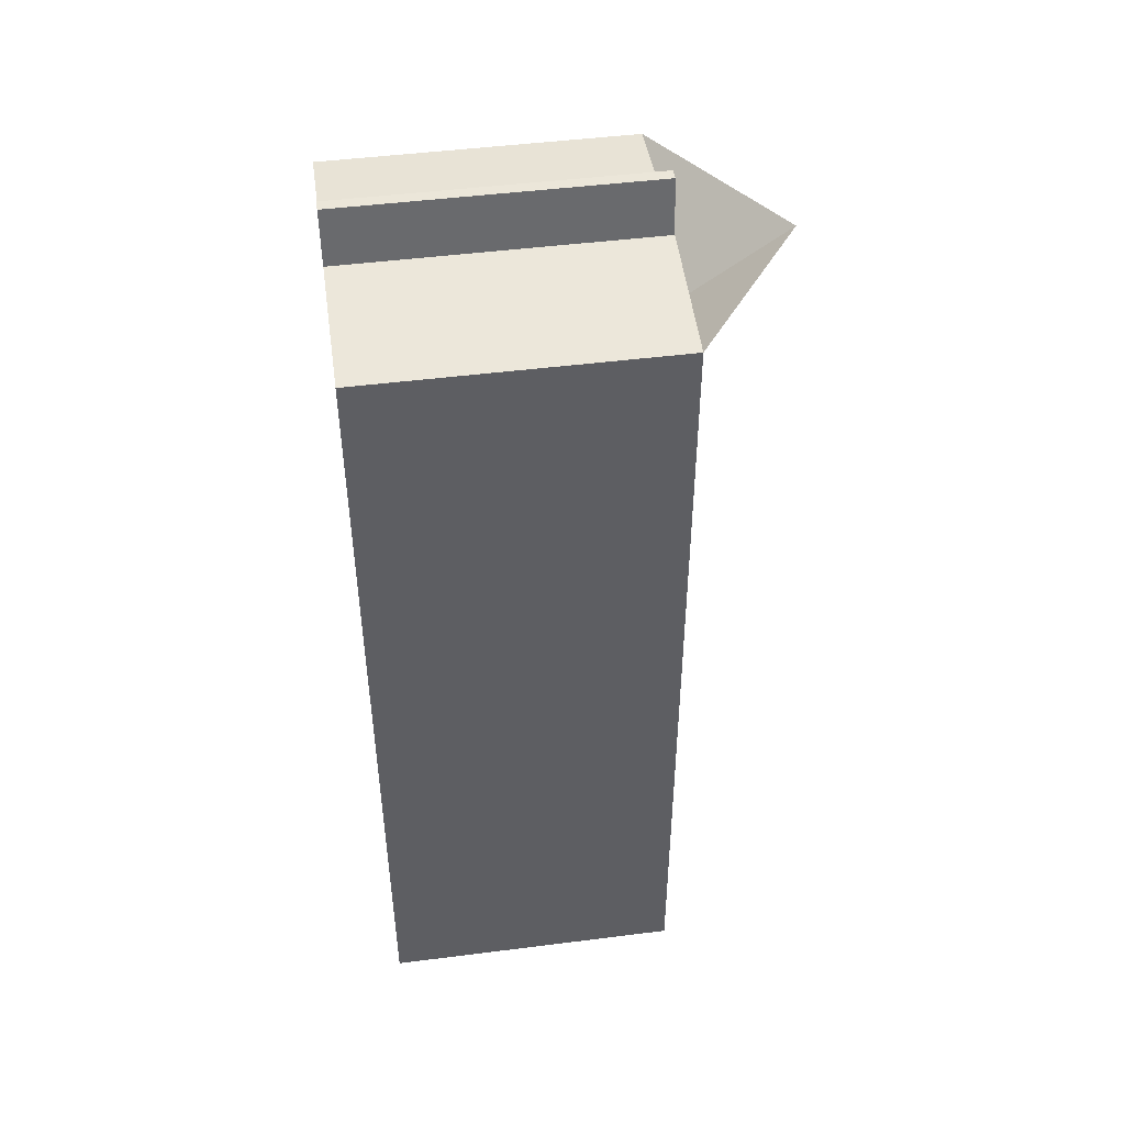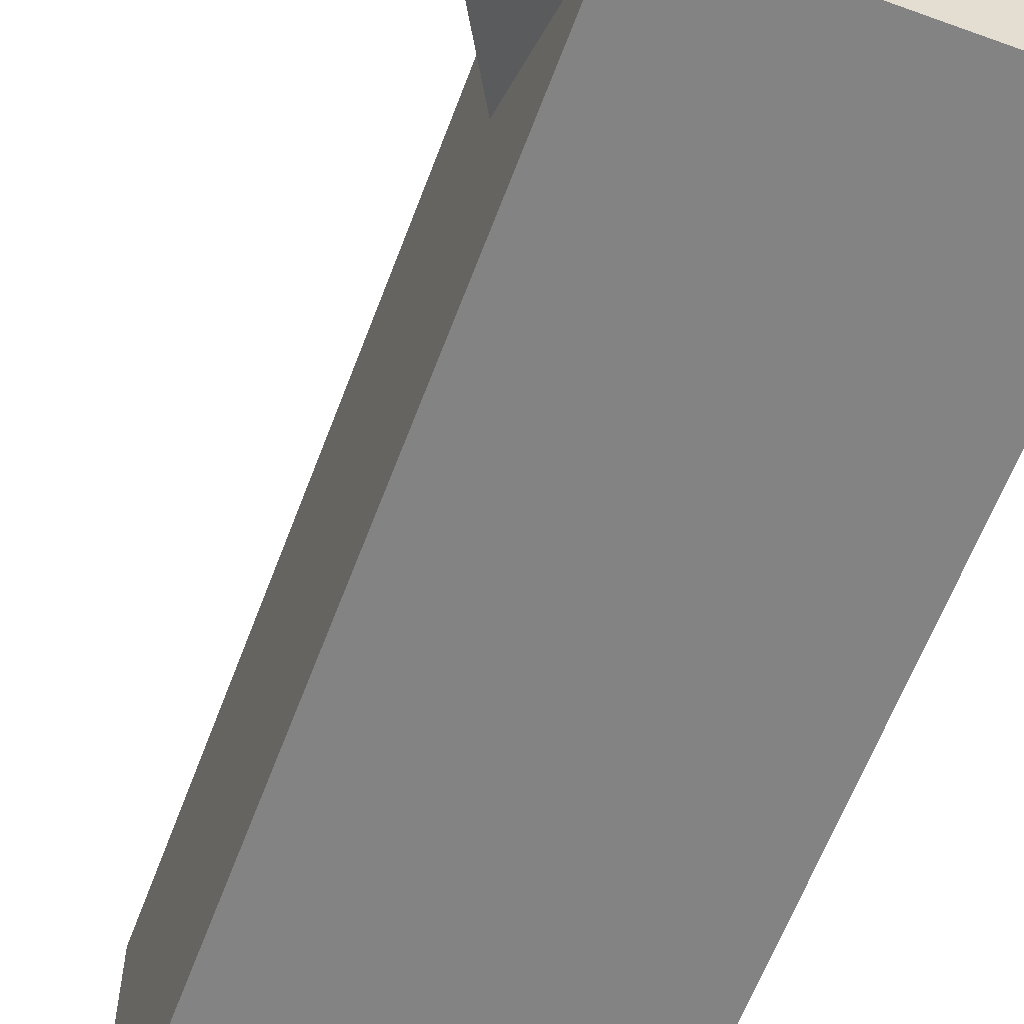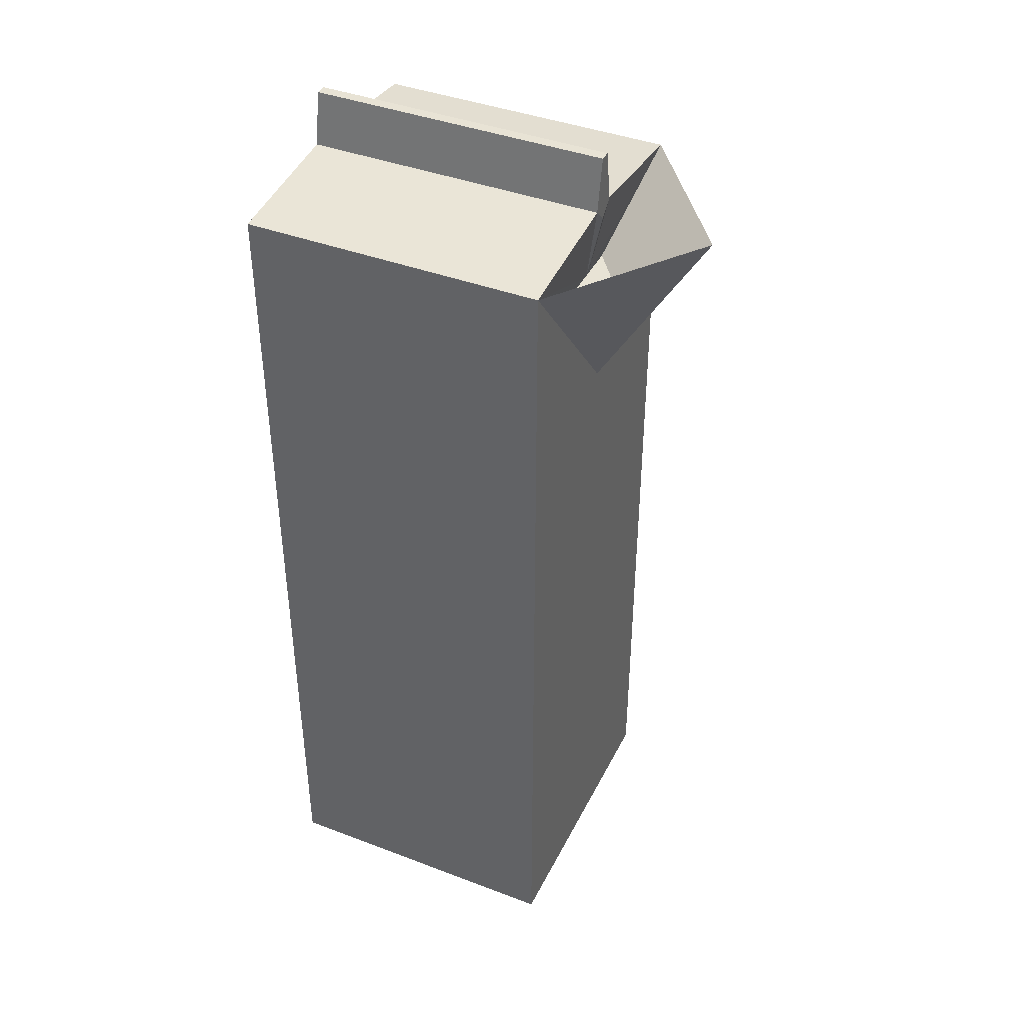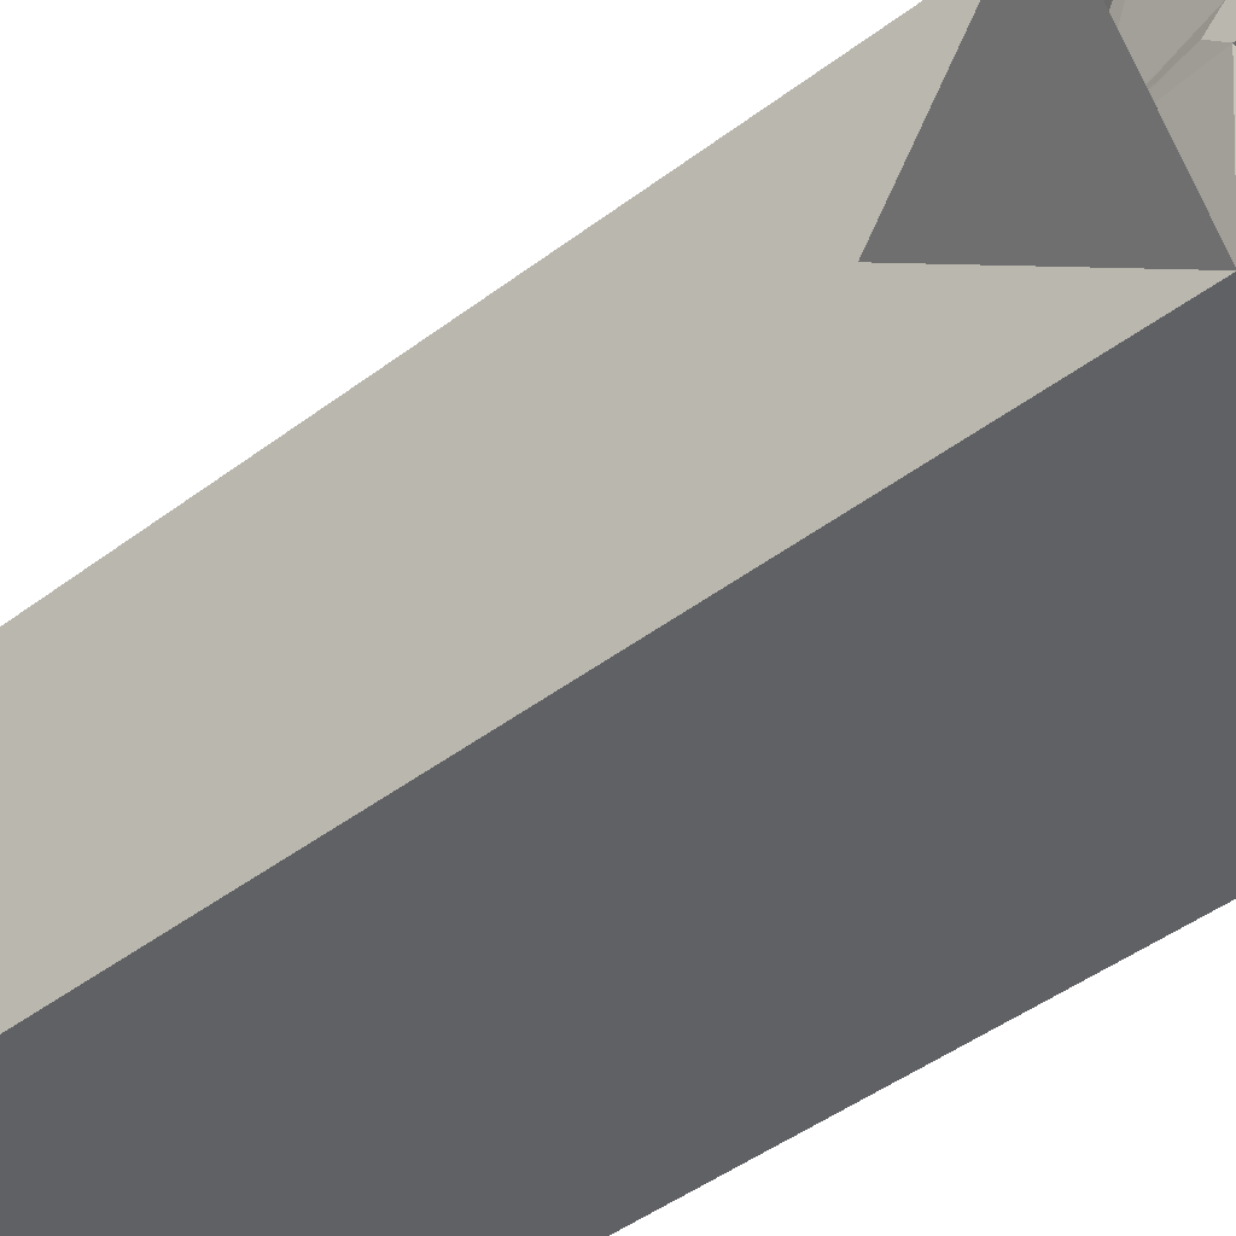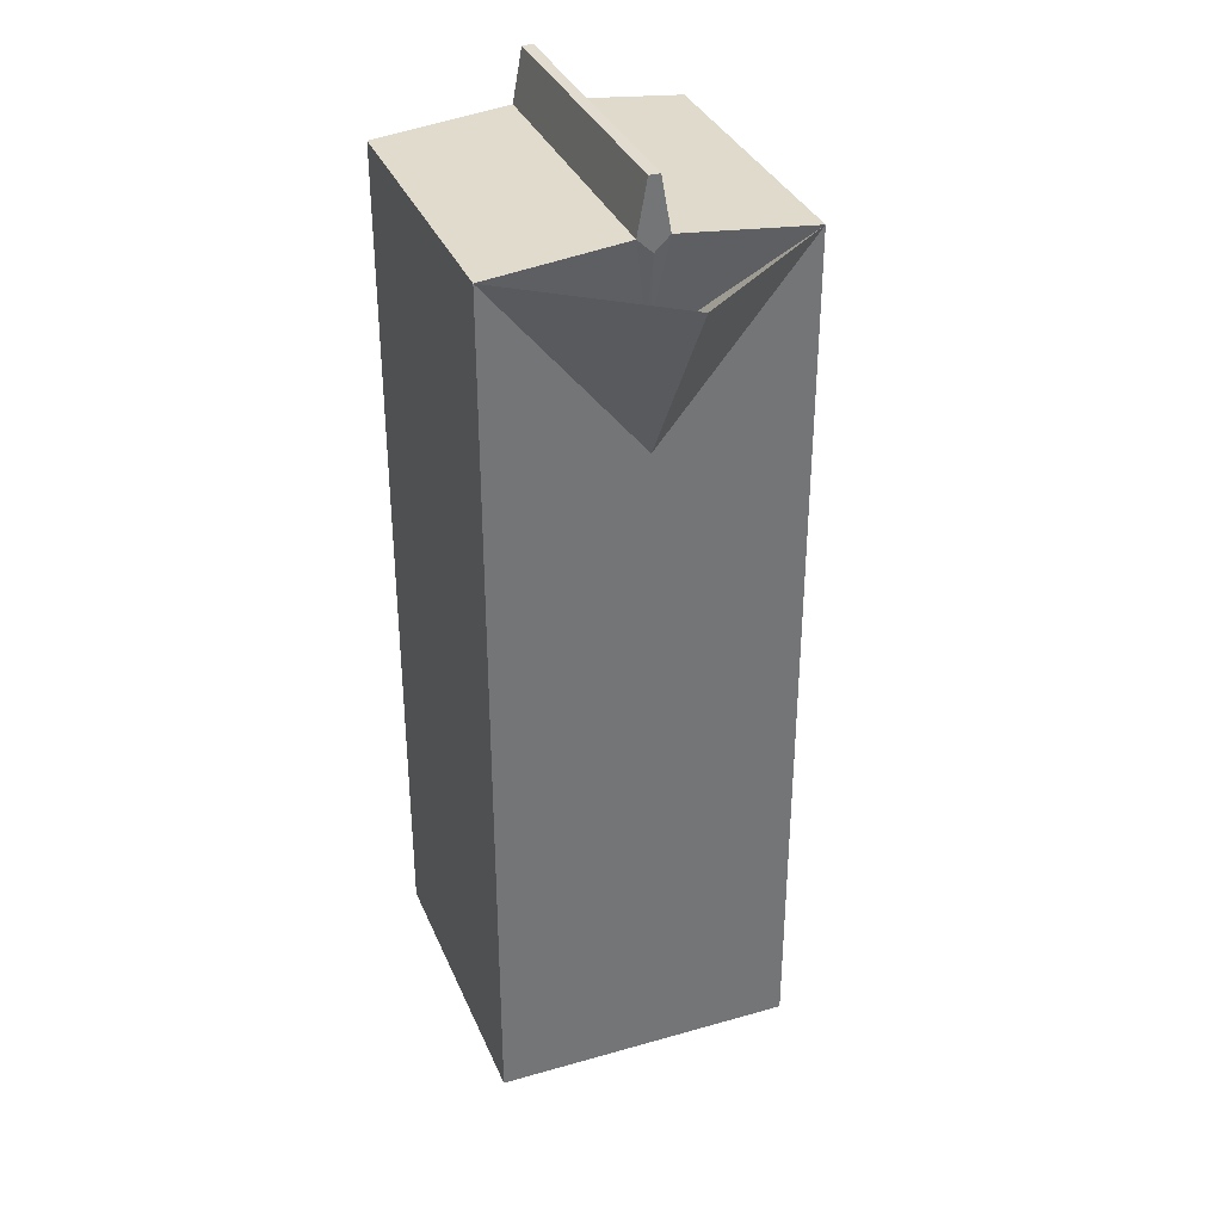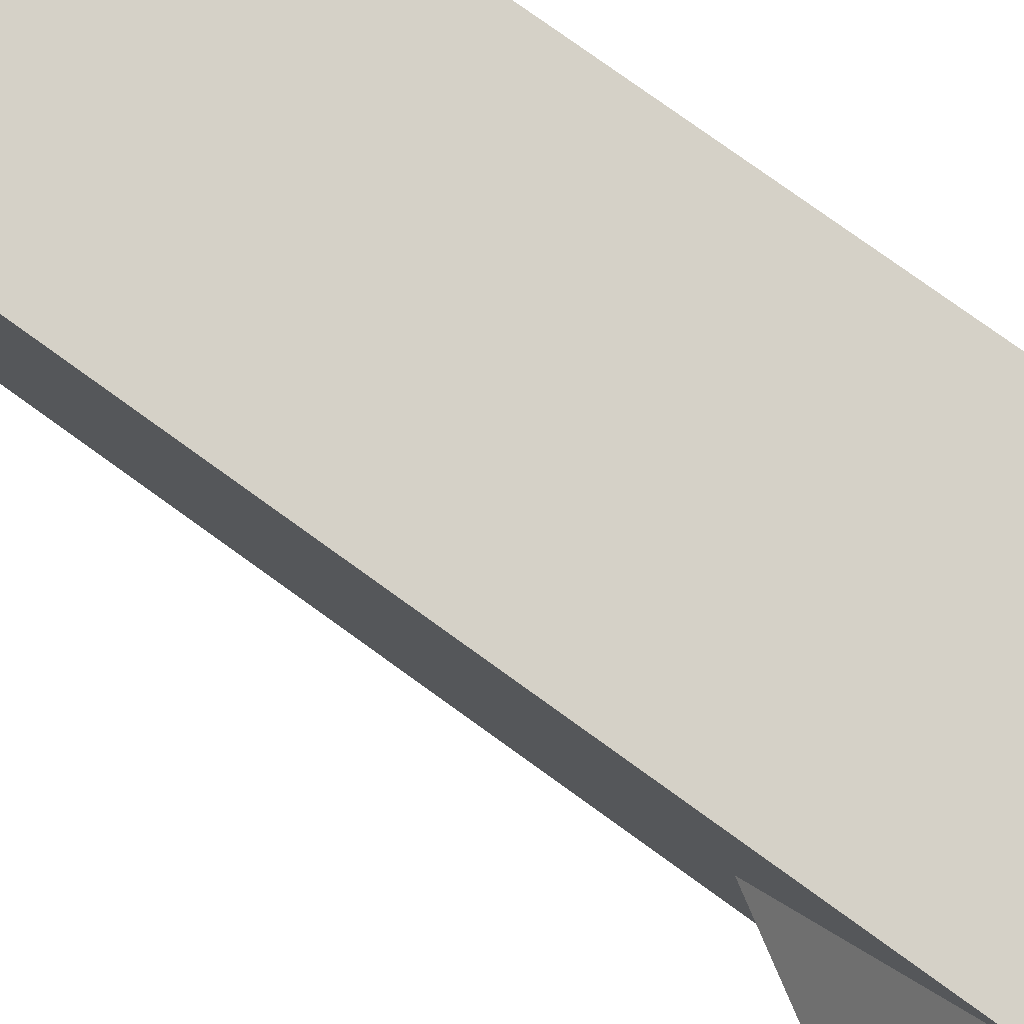
<metadata>
{"format":"obj","ext":"obj","renderer":"f3d","projection":"perspective","resolution":1024,"background":"white","views":[{"elev":47.8,"azim":-8.1,"up":"+Y"},{"elev":-61.2,"azim":159.6,"up":"+Z"},{"elev":41.1,"azim":24.8,"up":"+Y"},{"elev":-45.7,"azim":131.0,"up":"+Z"},{"elev":34.5,"azim":69.1,"up":"+Y"},{"elev":79.2,"azim":125.7,"up":"+Z"}]}
</metadata>
<code>
v -0.5 8.409 0.5
v 0.5 8.409 0.5
v -0.5 11.32 0.5
v 0.5 11.32 0.5
v -0.5 11.32 -0.5
v 0.5 11.32 -0.5
v -0.5 8.409 -0.5
v 0.5 8.409 -0.5
v -0.5 10.71 0.5
v 0.5 10.71 0.5
v 0.5 10.71 -0.5
v -0.5 10.71 -0.5
v 0.5 10.71 0
v 0.868 11.32 0
v 0.4502 11.09 0.1289
v 0.4502 11.09 -0.1289
v 0.5451 11.09 0
v 0.5 8.409 0
v -0.5 8.409 0
v -0.5 10.71 0
v -0.5 11.32 0
v 0.5 11.32 0
v 0.4502 11.09 0
v 0.5368 11.32 0.45
v 0.4597 11.09 0.116
v 0.4502 11.09 -0.01289
v 0.5 11.37 -0.05
v -0.5 11.37 -0.05
v -0.5 11.37 0.05
v 0.5 11.37 0.05
v 0.4502 11.09 0.01289
v 0.4512 11.09 0
v 0.4597 11.09 -0.116
v 0.5368 11.32 -0.45
v -0.5 11.55 0
v 0.5 11.55 0
v 0.5 11.55 -0.01816
v -0.5 11.55 -0.01816
v -0.5 11.55 0.01816
v 0.5 11.55 0.01816
g Milk_Carton
f 9 10 4 3
f 35 36 37 38
f 5 6 11 12
f 4 13 14 24
f 28 20 21
f 1 2 10 9
f 13 18 8 11
f 12 11 8 7
f 10 13 4
f 6 13 11
f 14 13 6 34
f 31 32 26 23
f 26 27 22 23
f 4 24 25 15
f 33 34 6 16
f 21 20 29
f 39 40 36 35
f 23 22 30 31
f 25 24 14 17
f 16 26 32 33
f 6 27 26 16
f 28 27 6 5
f 12 20 28 5
f 7 19 20 12
f 7 8 18 19
f 19 18 2 1
f 20 19 1 9
f 29 20 9 3
f 3 4 30 29
f 31 30 4 15
f 25 32 31 15
f 33 32 25 17
f 14 34 33 17
f 22 27 37 36
f 27 28 38 37
f 28 21 35 38
f 29 30 40 39
f 30 22 36 40
f 21 29 39 35
f 2 18 13 10

</code>
